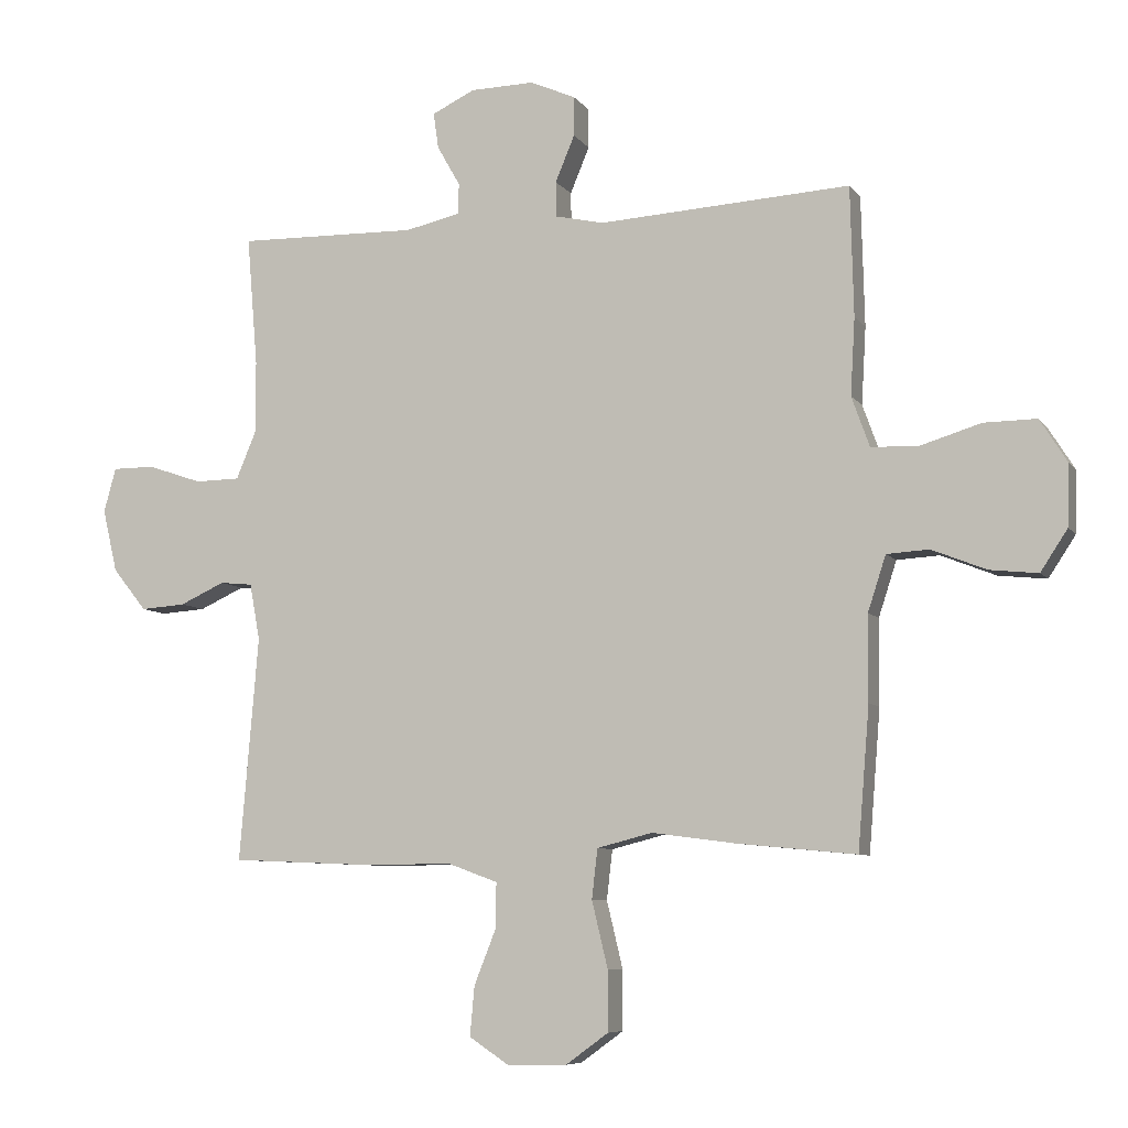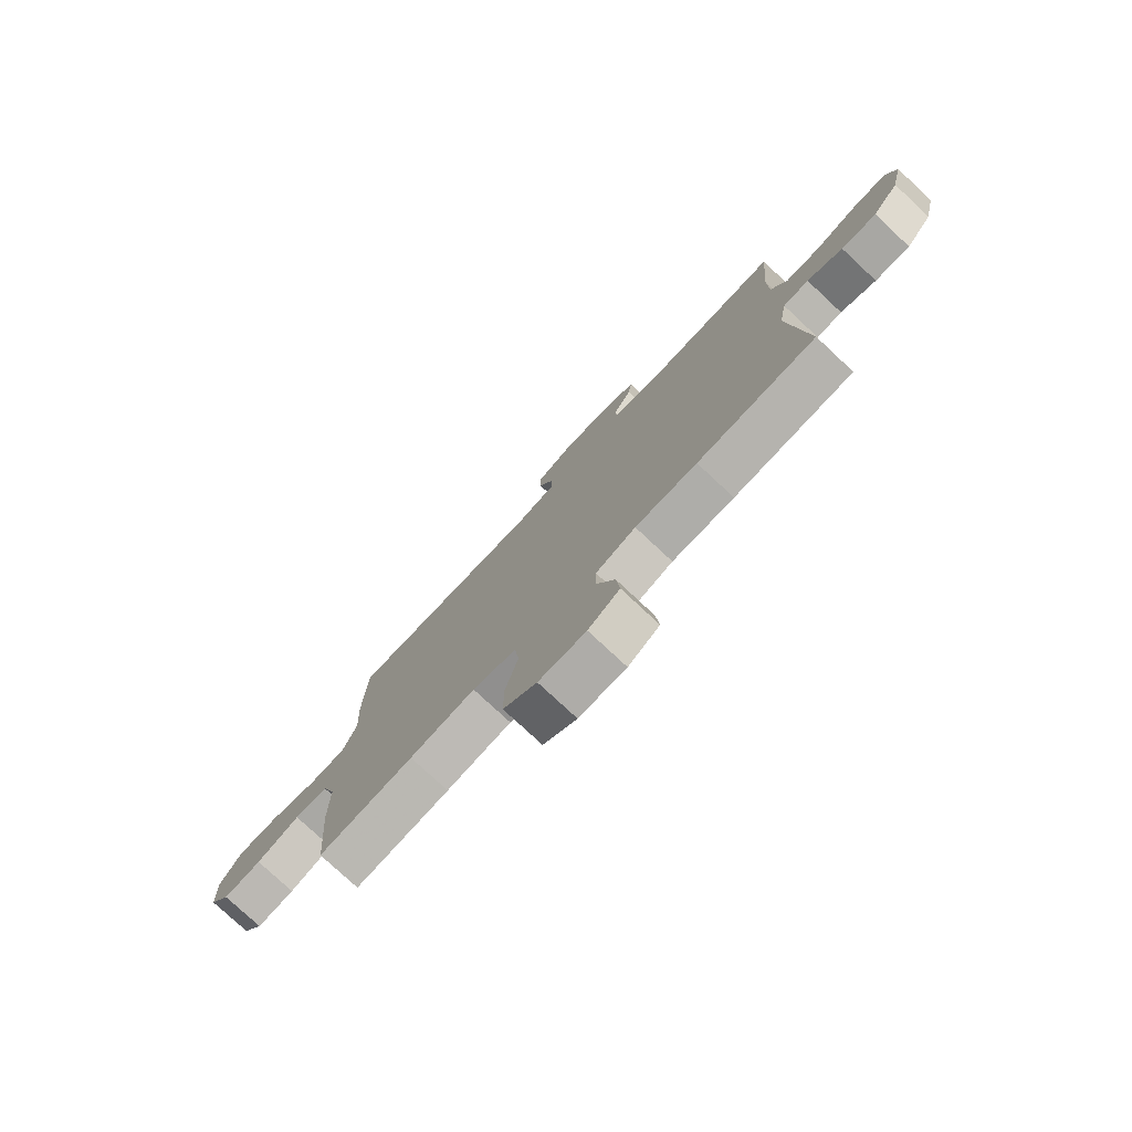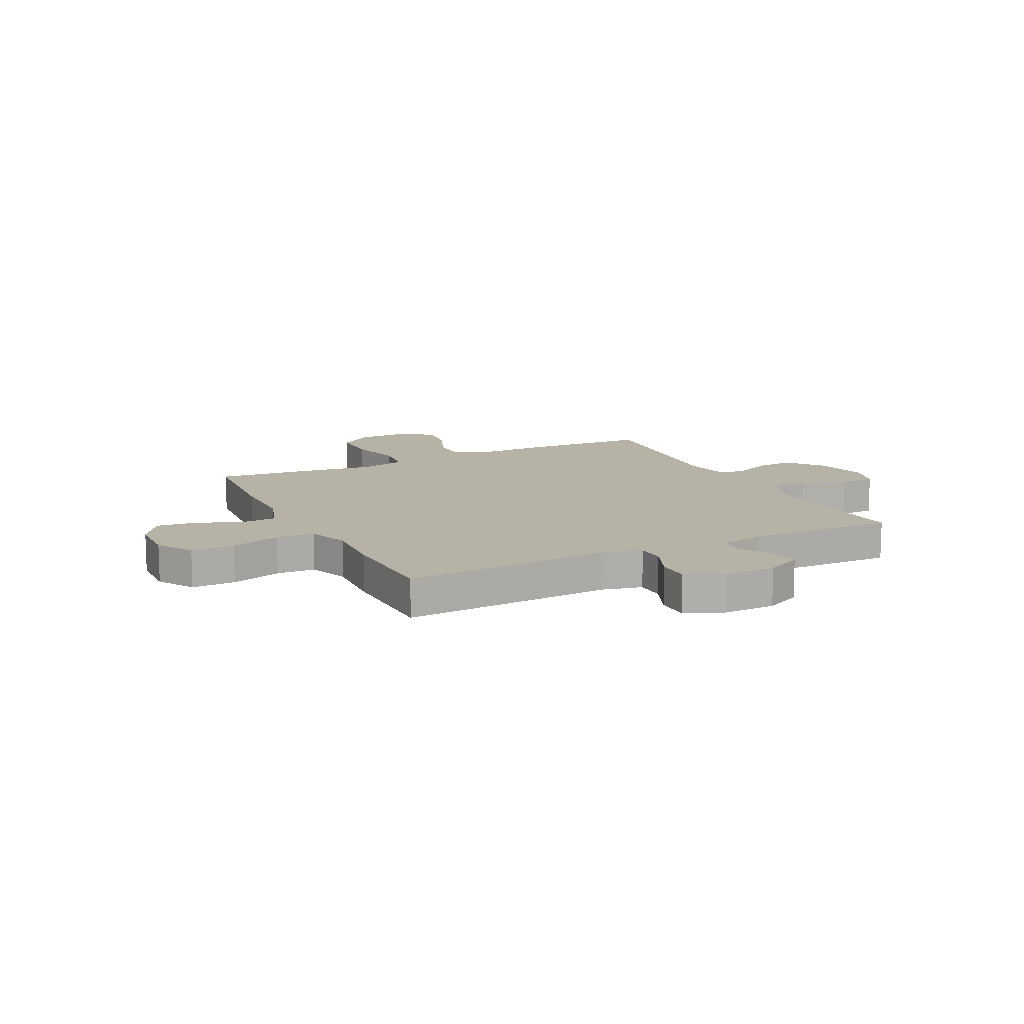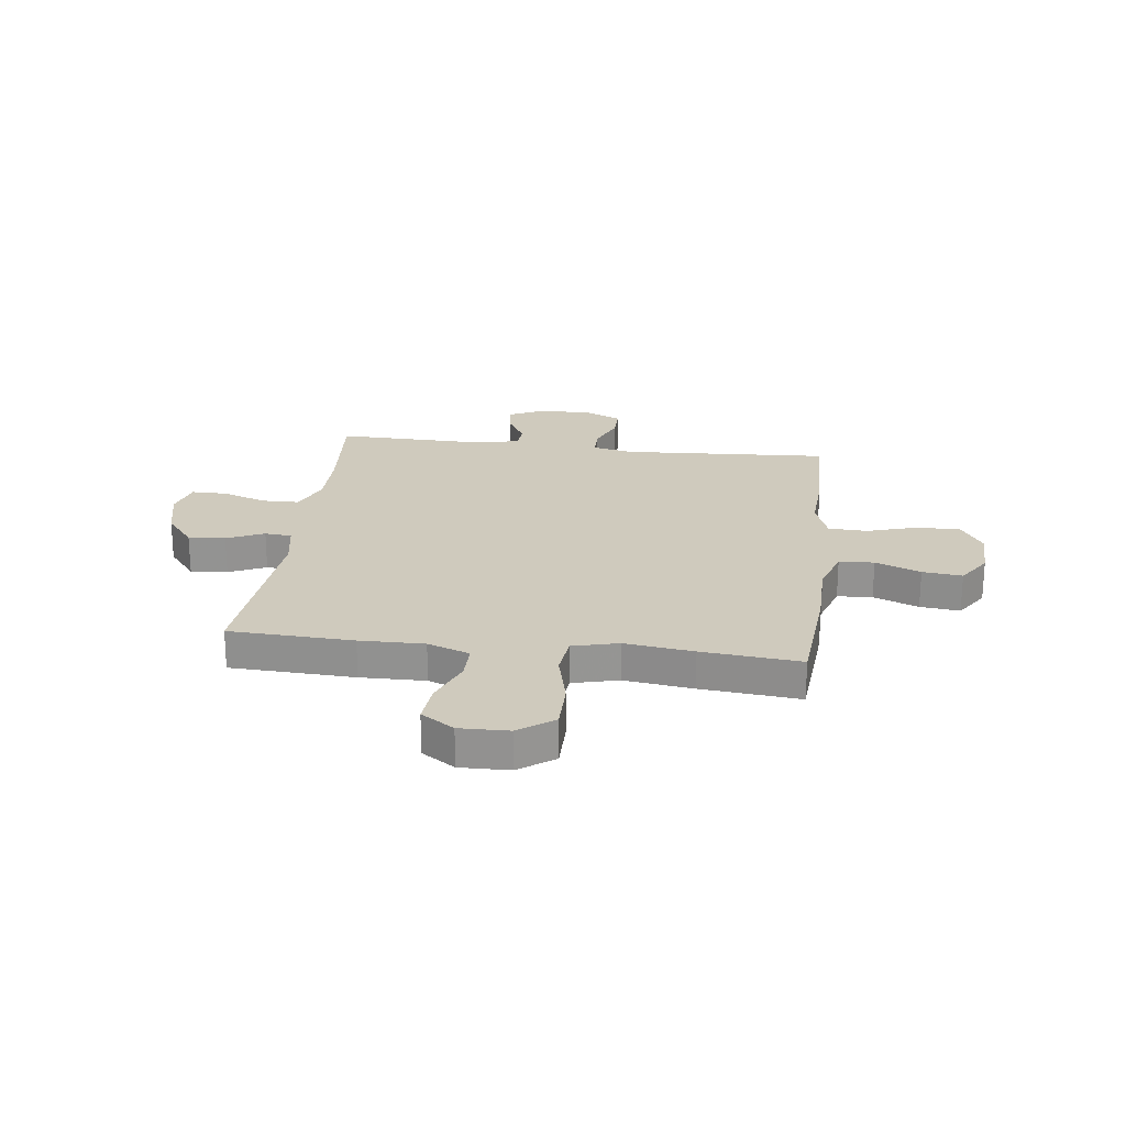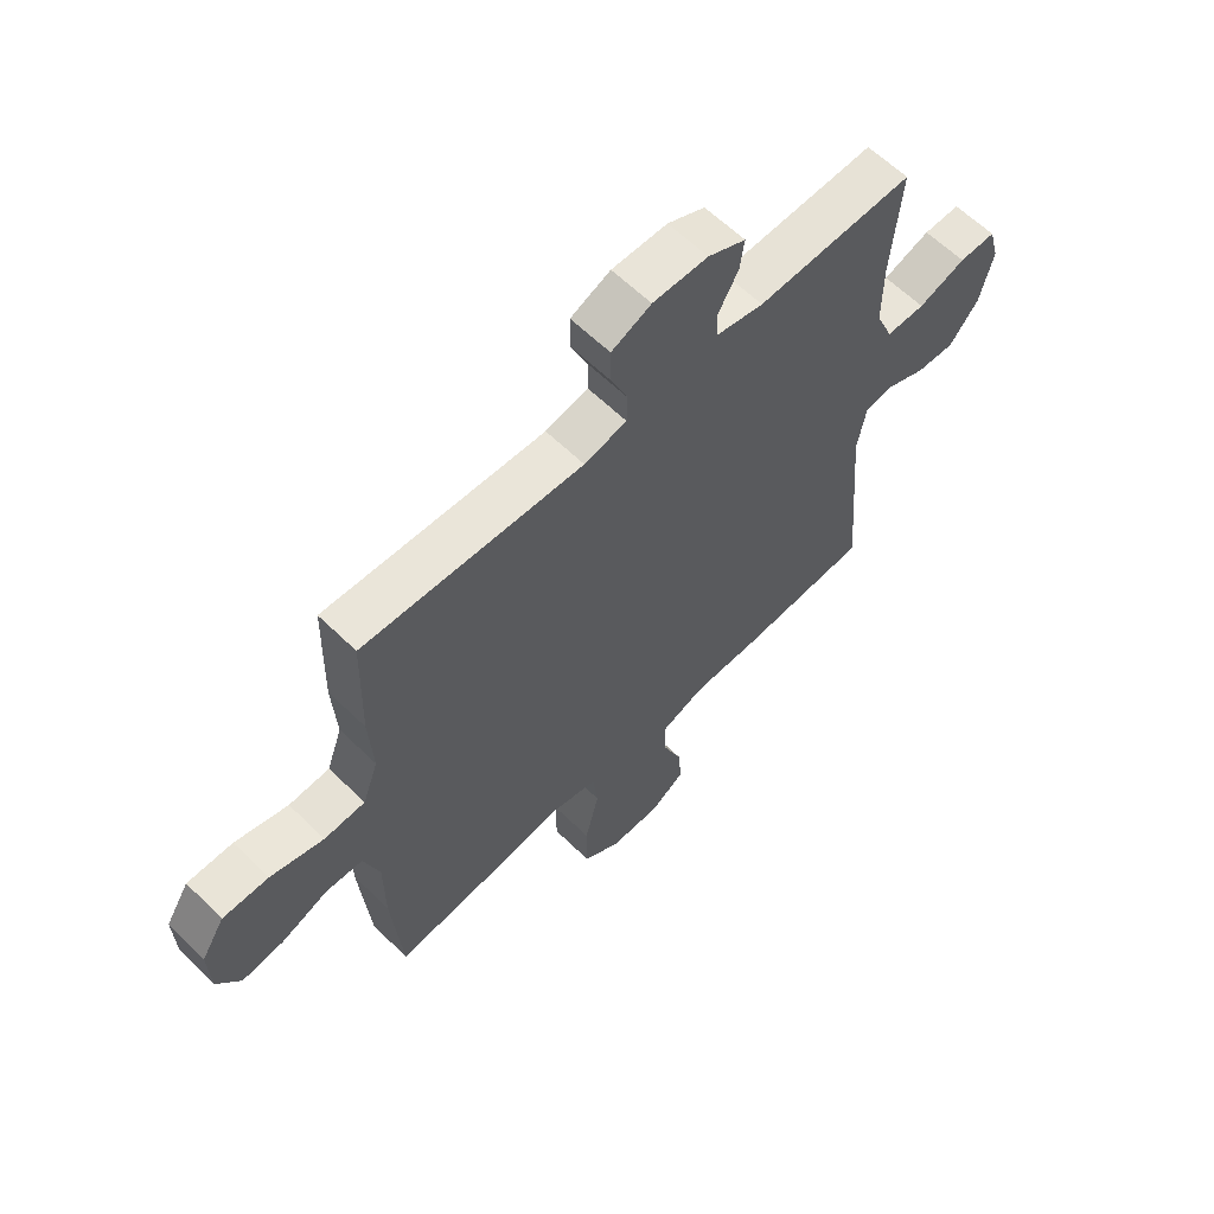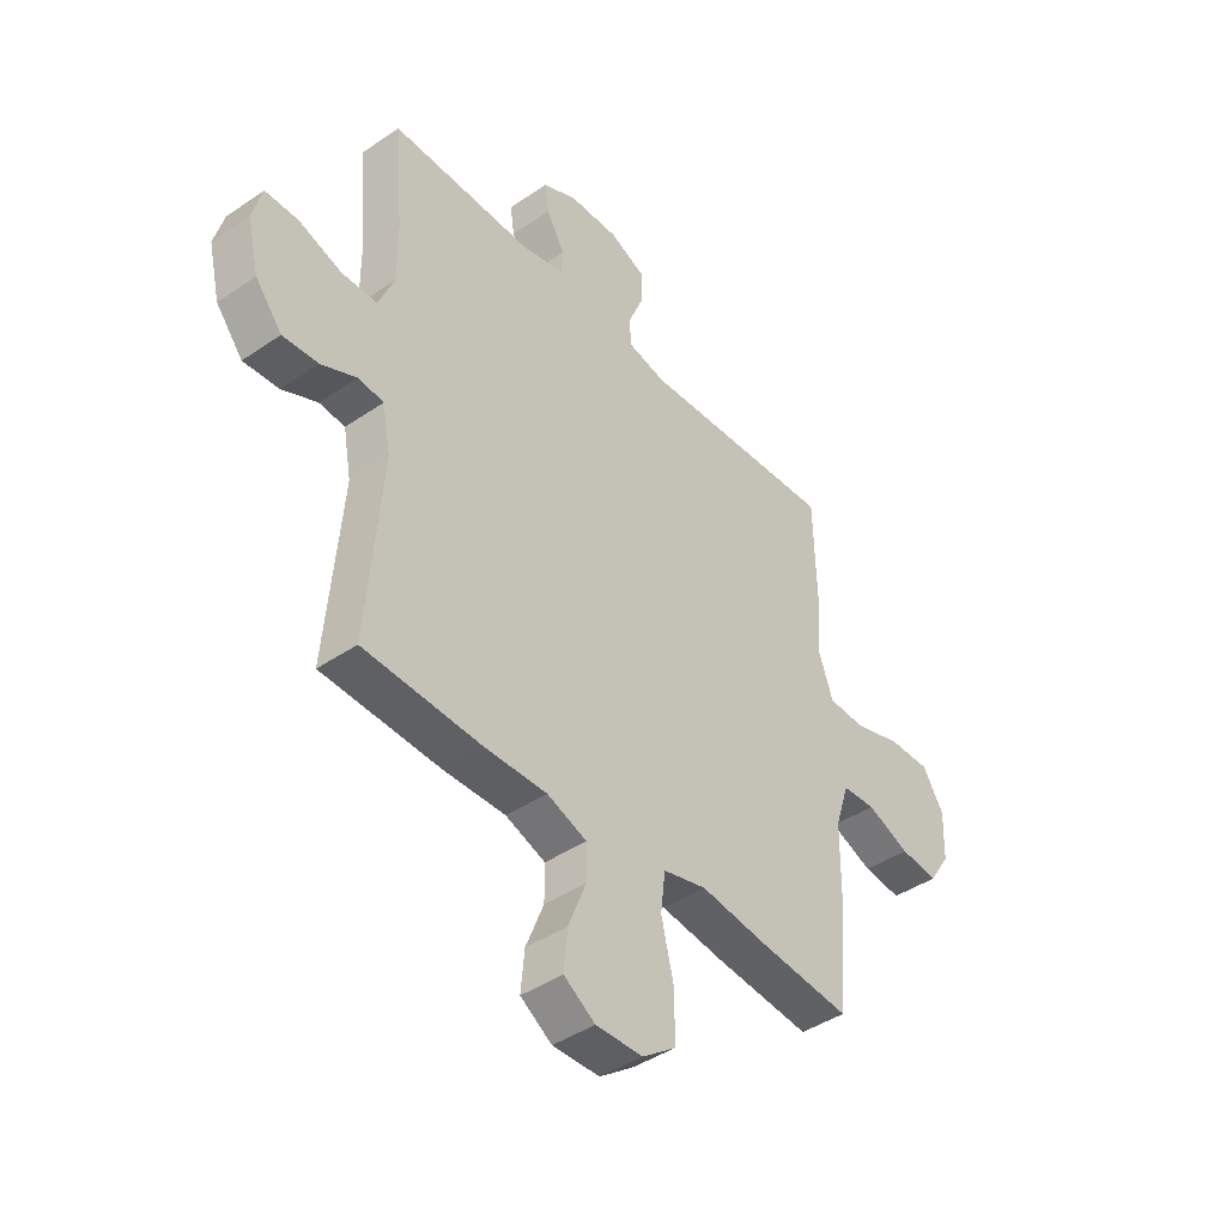
<metadata>
{"format":"obj","ext":"obj","renderer":"f3d","projection":"perspective","resolution":1024,"background":"white","views":[{"elev":-7.5,"azim":-160.3,"up":"+Z"},{"elev":-77.9,"azim":47.0,"up":"+Z"},{"elev":12.4,"azim":-26.3,"up":"+Y"},{"elev":23.0,"azim":-172.9,"up":"+Y"},{"elev":61.6,"azim":-45.3,"up":"+Z"},{"elev":-42.6,"azim":129.2,"up":"+Z"}]}
</metadata>
<code>
v 0.5 0.07 -0.5
v 0.266 0.07 -0.51
v 0.144 0.07 -0.508
v 0.065 0.07 -0.537
v 0.065 0.07 -0.605
v 0.1 0.07 -0.693
v 0.107 0.07 -0.77
v 0.045 0.07 -0.811
v -0.048 0.07 -0.809
v -0.114 0.07 -0.761
v -0.114 0.07 -0.668
v -0.089 0.07 -0.564
v -0.098 0.07 -0.487
v -0.184 0.07 -0.465
v -0.313 0.07 -0.482
v -0.5 0.07 -0.5
v -0.518 0.07 -0.28
v -0.519 0.07 -0.147
v -0.547 0.07 -0.061
v -0.613 0.07 -0.057
v -0.698 0.07 -0.091
v -0.773 0.07 -0.099
v -0.815 0.07 -0.035
v -0.818 0.07 0.06
v -0.776 0.07 0.127
v -0.694 0.07 0.126
v -0.599 0.07 0.097
v -0.526 0.07 0.1
v -0.498 0.07 0.178
v -0.505 0.07 0.298
v -0.5 0.07 0.5
v -0.108 0.07 0.477
v -0.032 0.07 0.494
v -0.031 0.07 0.549
v -0.061 0.07 0.621
v -0.061 0.07 0.683
v 0.01 0.07 0.714
v 0.109 0.07 0.712
v 0.176 0.07 0.68
v 0.168 0.07 0.624
v 0.132 0.07 0.561
v 0.134 0.07 0.513
v 0.219 0.07 0.494
v 0.5 0.07 0.5
v 0.483 0.07 0.298
v 0.483 0.07 0.184
v 0.514 0.07 0.11
v 0.584 0.07 0.109
v 0.669 0.07 0.138
v 0.735 0.07 0.138
v 0.754 0.07 0.069
v 0.731 0.07 -0.029
v 0.678 0.07 -0.095
v 0.608 0.07 -0.09
v 0.538 0.07 -0.058
v 0.487 0.07 -0.063
v 0.471 0.07 -0.151
v 0.5 0 -0.5
v 0.266 0 -0.51
v 0.144 0 -0.508
v 0.065 0 -0.537
v 0.065 0 -0.605
v 0.1 0 -0.693
v 0.107 0 -0.77
v 0.045 0 -0.811
v -0.048 0 -0.809
v -0.114 0 -0.761
v -0.114 0 -0.668
v -0.089 0 -0.564
v -0.098 0 -0.487
v -0.184 0 -0.465
v -0.313 0 -0.482
v -0.5 0 -0.5
v -0.518 0 -0.28
v -0.519 0 -0.147
v -0.547 0 -0.061
v -0.613 0 -0.057
v -0.698 0 -0.091
v -0.773 0 -0.099
v -0.815 0 -0.035
v -0.818 0 0.06
v -0.776 0 0.127
v -0.694 0 0.126
v -0.599 0 0.097
v -0.526 0 0.1
v -0.498 0 0.178
v -0.505 0 0.298
v -0.5 0 0.5
v -0.108 0 0.477
v -0.032 0 0.494
v -0.031 0 0.549
v -0.061 0 0.621
v -0.061 0 0.683
v 0.01 0 0.714
v 0.109 0 0.712
v 0.176 0 0.68
v 0.168 0 0.624
v 0.132 0 0.561
v 0.134 0 0.513
v 0.219 0 0.494
v 0.5 0 0.5
v 0.483 0 0.298
v 0.483 0 0.184
v 0.514 0 0.11
v 0.584 0 0.109
v 0.669 0 0.138
v 0.735 0 0.138
v 0.754 0 0.069
v 0.731 0 -0.029
v 0.678 0 -0.095
v 0.608 0 -0.09
v 0.538 0 -0.058
v 0.487 0 -0.063
v 0.471 0 -0.151
f 52 53 54 55
f 52 55 56
f 51 52 56
f 48 49 50 51
f 47 48 51 56
f 46 47 56 57
f 43 44 45
f 42 43 45 46
f 38 39 40 41
f 38 41 42
f 37 38 42
f 34 35 36 37
f 33 34 37 42
f 32 33 42 46
f 29 30 31 32
f 28 29 32 46
f 24 25 26 27
f 24 27 28
f 20 21 22 23
f 19 20 23 24
f 15 16 17 18
f 14 15 18 19
f 13 14 19
f 9 10 11 12
f 9 12 13
f 8 9 13
f 5 6 7 8
f 4 5 8 13
f 3 4 13 19
f 57 1 2 3
f 46 57 3 19
f 19 24 28 46
f 112 111 110 109
f 113 112 109
f 113 109 108
f 108 107 106 105
f 113 108 105 104
f 114 113 104 103
f 102 101 100
f 103 102 100 99
f 98 97 96 95
f 99 98 95
f 99 95 94
f 94 93 92 91
f 99 94 91 90
f 103 99 90 89
f 89 88 87 86
f 103 89 86 85
f 84 83 82 81
f 85 84 81
f 80 79 78 77
f 81 80 77 76
f 75 74 73 72
f 76 75 72 71
f 76 71 70
f 69 68 67 66
f 70 69 66
f 70 66 65
f 65 64 63 62
f 70 65 62 61
f 76 70 61 60
f 60 59 58 114
f 76 60 114 103
f 103 85 81 76
f 1 58 59 2
f 2 59 60 3
f 3 60 61 4
f 4 61 62 5
f 5 62 63 6
f 6 63 64 7
f 7 64 65 8
f 8 65 66 9
f 9 66 67 10
f 10 67 68 11
f 11 68 69 12
f 12 69 70 13
f 13 70 71 14
f 14 71 72 15
f 15 72 73 16
f 16 73 74 17
f 17 74 75 18
f 18 75 76 19
f 19 76 77 20
f 20 77 78 21
f 21 78 79 22
f 22 79 80 23
f 23 80 81 24
f 24 81 82 25
f 25 82 83 26
f 26 83 84 27
f 27 84 85 28
f 28 85 86 29
f 29 86 87 30
f 30 87 88 31
f 31 88 89 32
f 32 89 90 33
f 33 90 91 34
f 34 91 92 35
f 35 92 93 36
f 36 93 94 37
f 37 94 95 38
f 38 95 96 39
f 39 96 97 40
f 40 97 98 41
f 41 98 99 42
f 42 99 100 43
f 43 100 101 44
f 44 101 102 45
f 45 102 103 46
f 46 103 104 47
f 47 104 105 48
f 48 105 106 49
f 49 106 107 50
f 50 107 108 51
f 51 108 109 52
f 52 109 110 53
f 53 110 111 54
f 54 111 112 55
f 55 112 113 56
f 56 113 114 57
f 57 114 58 1

</code>
